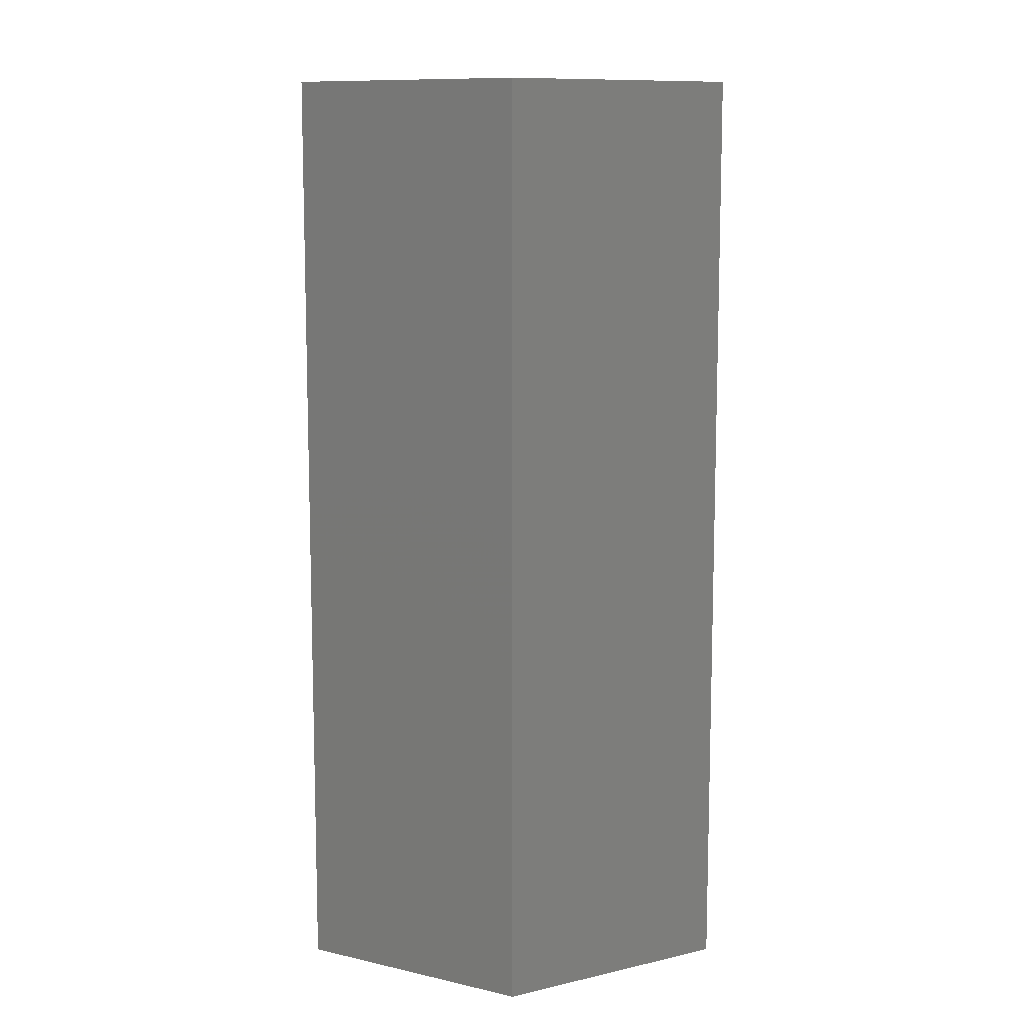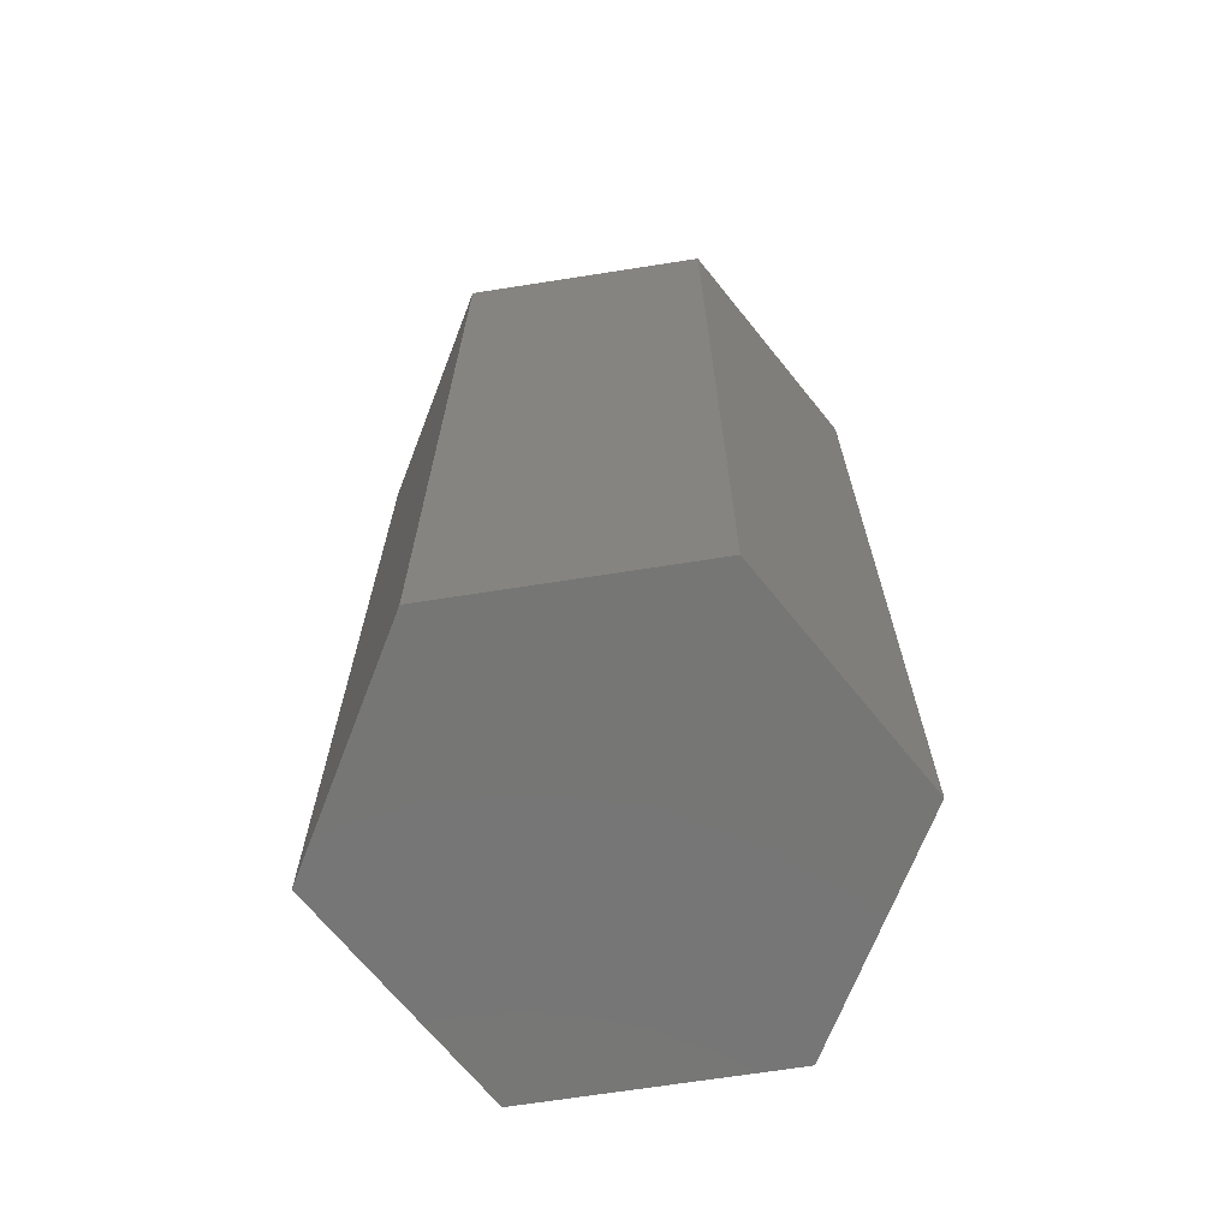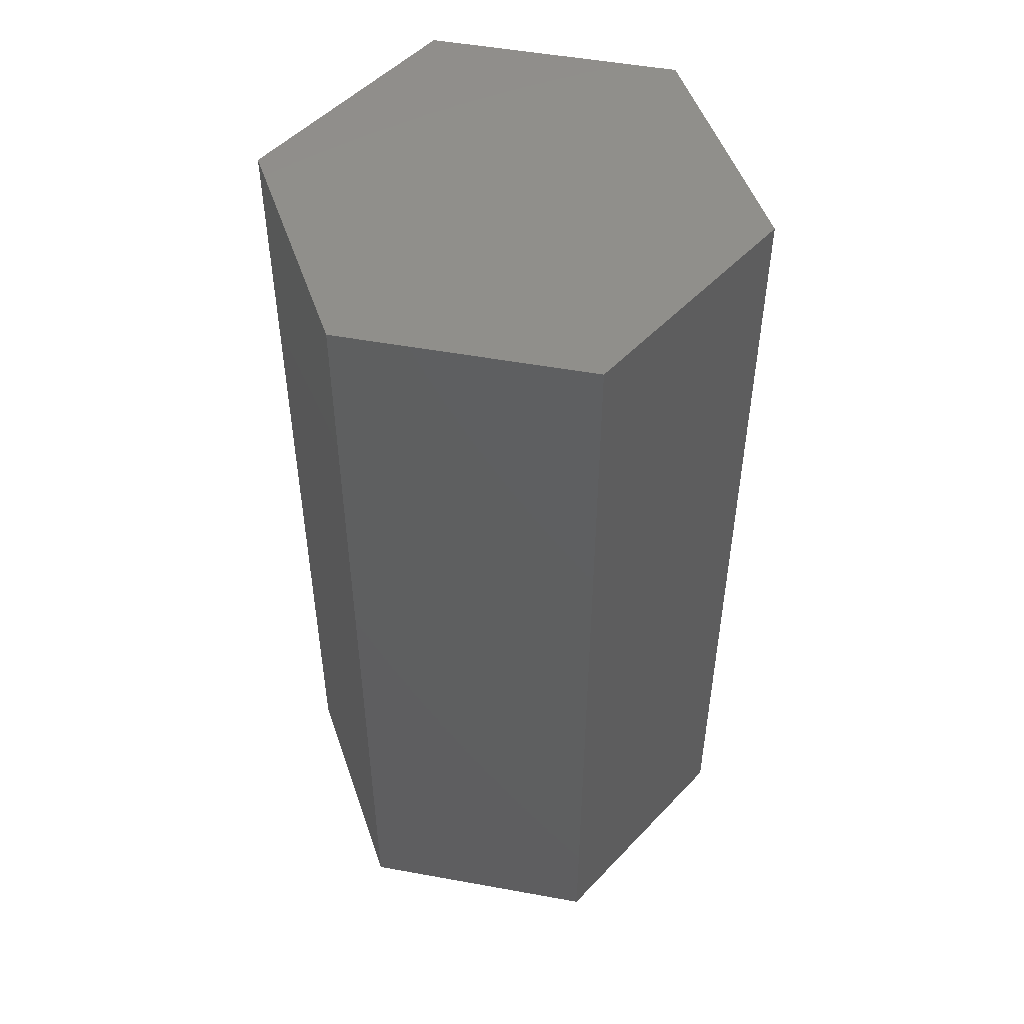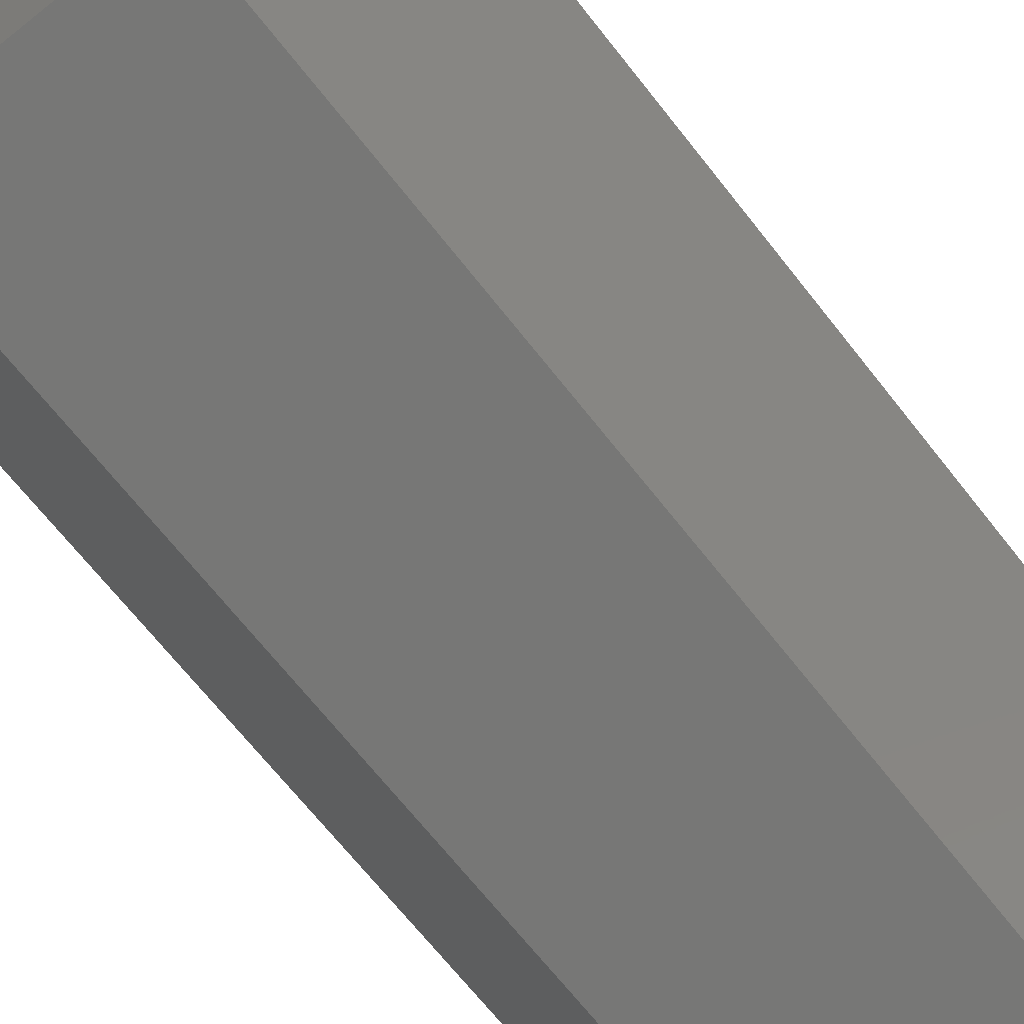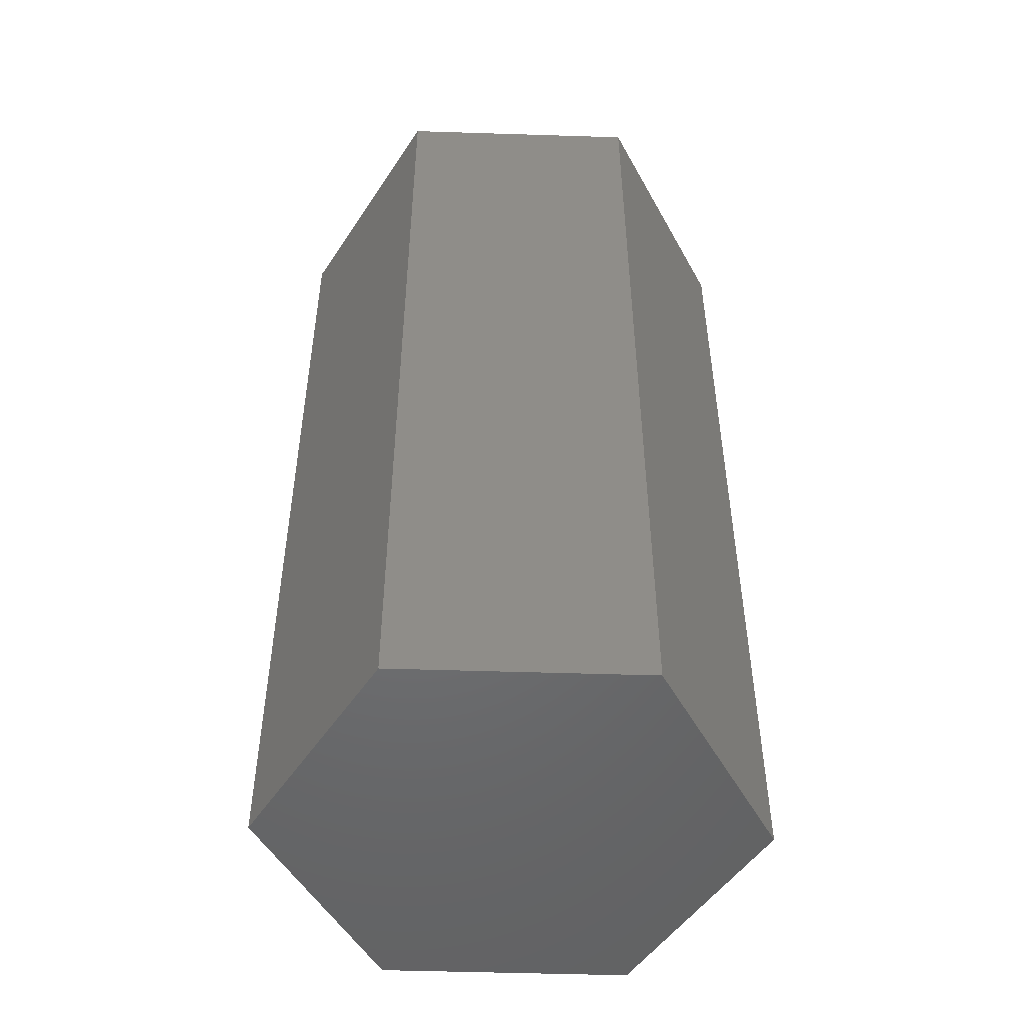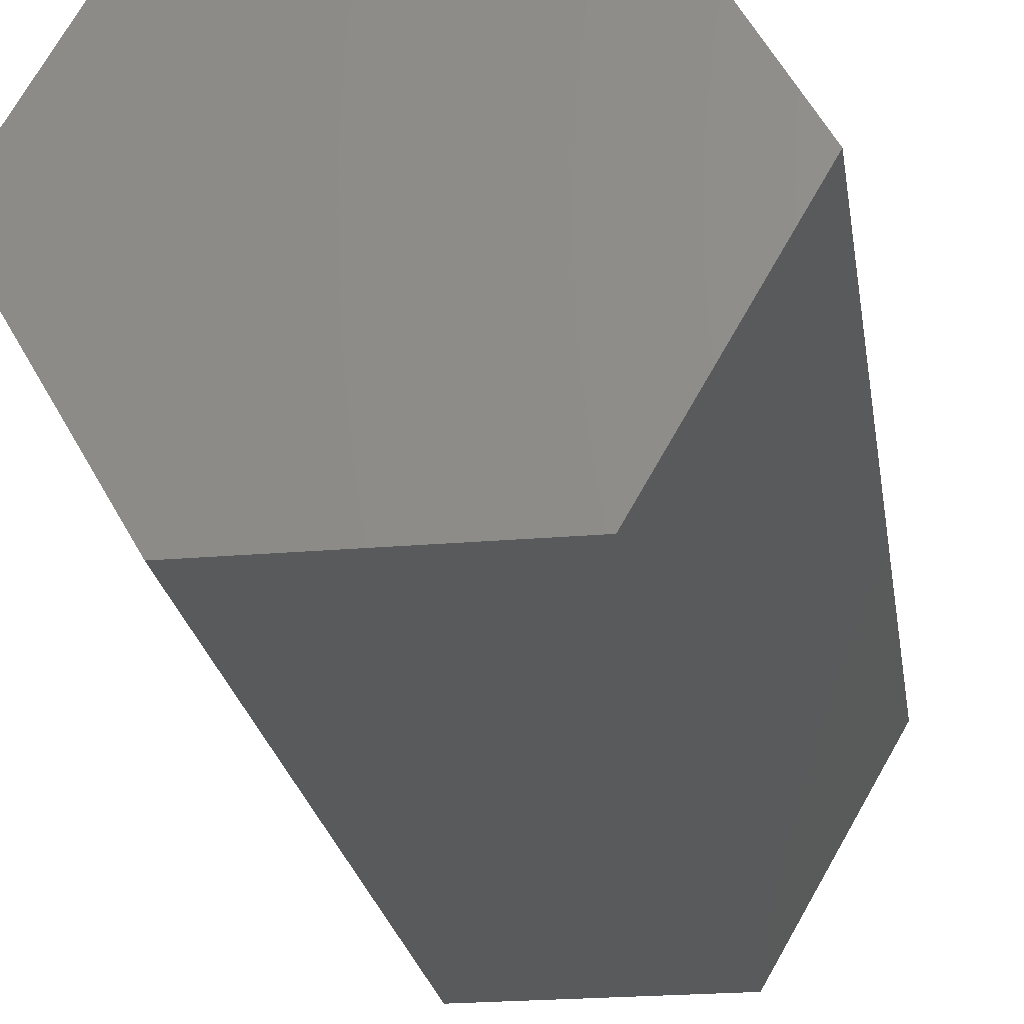
<metadata>
{"format":"stl","ext":"stl","renderer":"f3d","projection":"perspective","resolution":1024,"background":"white","views":[{"elev":10.5,"azim":29.9,"up":"+Z"},{"elev":-68.5,"azim":8.9,"up":"+Z"},{"elev":50.3,"azim":71.3,"up":"+Z"},{"elev":-69.5,"azim":-141.6,"up":"+Y"},{"elev":-49.7,"azim":-122.0,"up":"+Z"},{"elev":-22.8,"azim":8.5,"up":"+Y"}]}
</metadata>
<code>
# stl→obj: 12 verts, 20 faces
v -1.587 -2.748 0
v 1.587 -2.748 12
v -1.587 -2.748 12
v 1.587 -2.748 0
v 1.587 2.748 0
v 3.173 0 0
v -1.587 2.748 0
v -3.173 0 0
v 3.173 0 12
v 1.587 2.748 12
v -1.587 2.748 12
v -3.173 0 12
f 1 2 3
f 2 1 4
f 4 5 6
f 1 5 4
f 1 7 5
f 7 1 8
f 2 6 9
f 6 2 4
f 9 5 10
f 5 9 6
f 8 11 7
f 11 8 12
f 10 2 9
f 11 2 10
f 11 3 2
f 3 11 12
f 1 12 8
f 12 1 3
f 5 11 10
f 11 5 7

</code>
